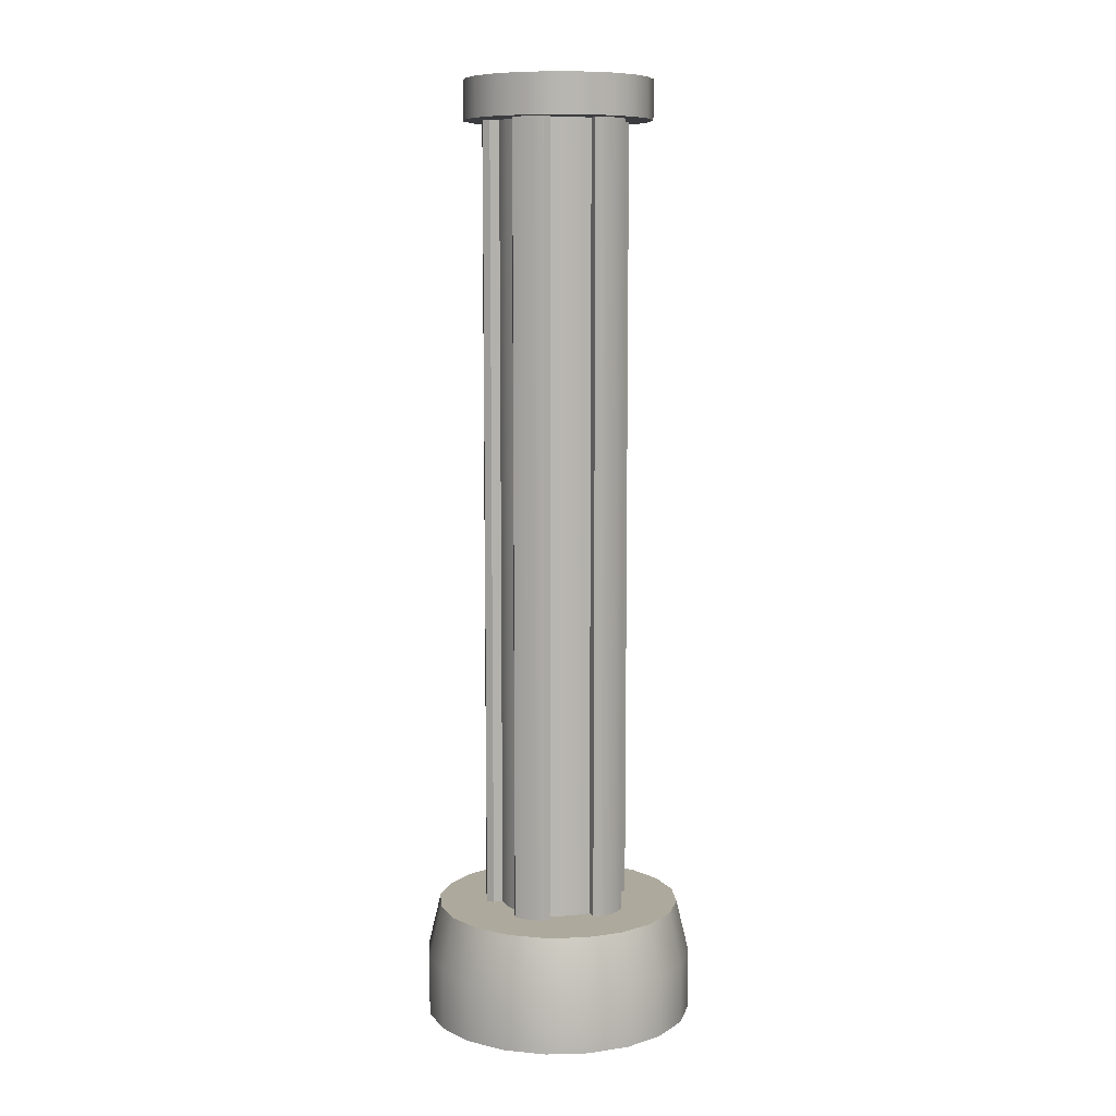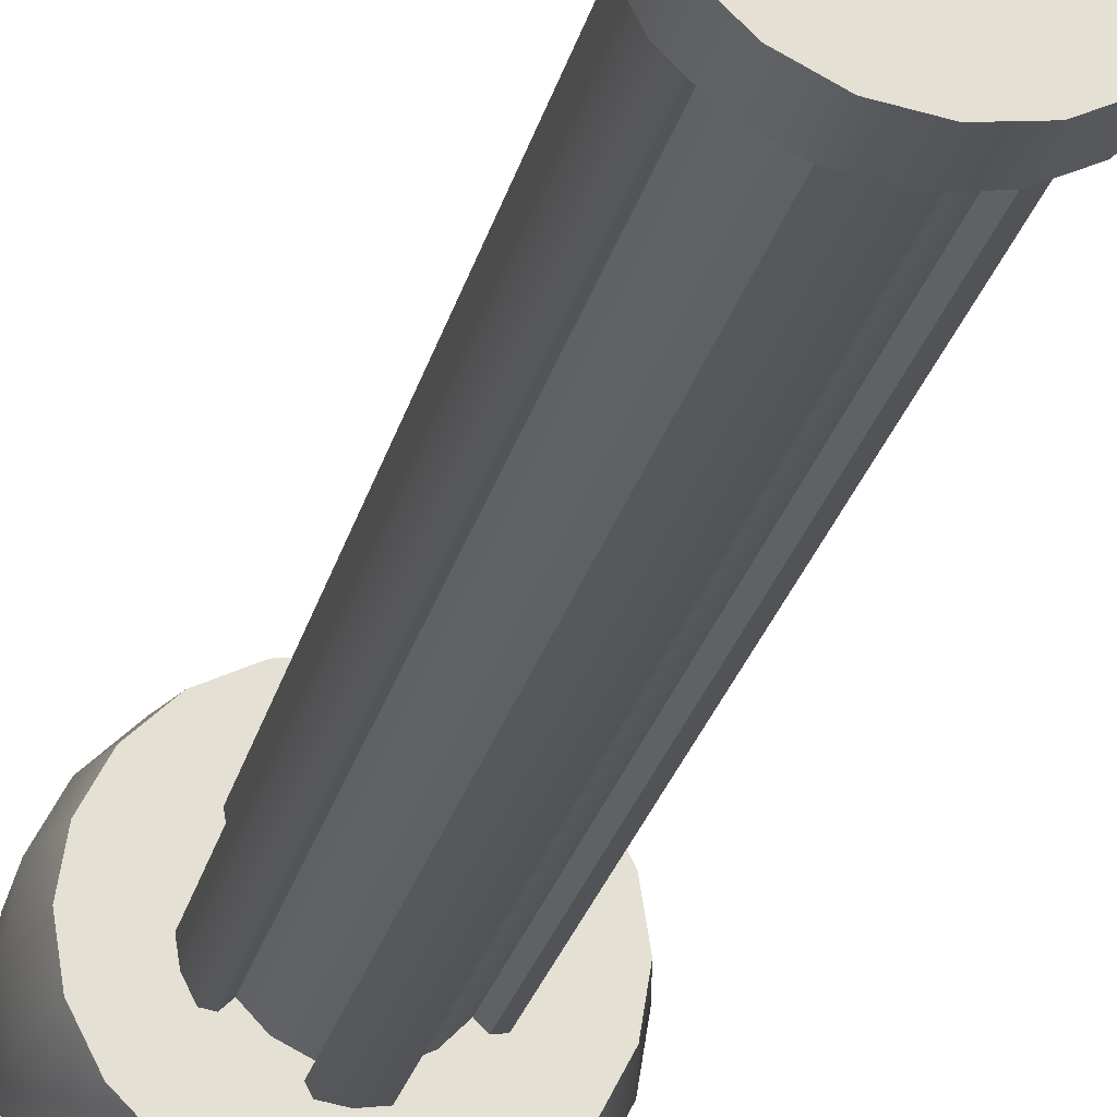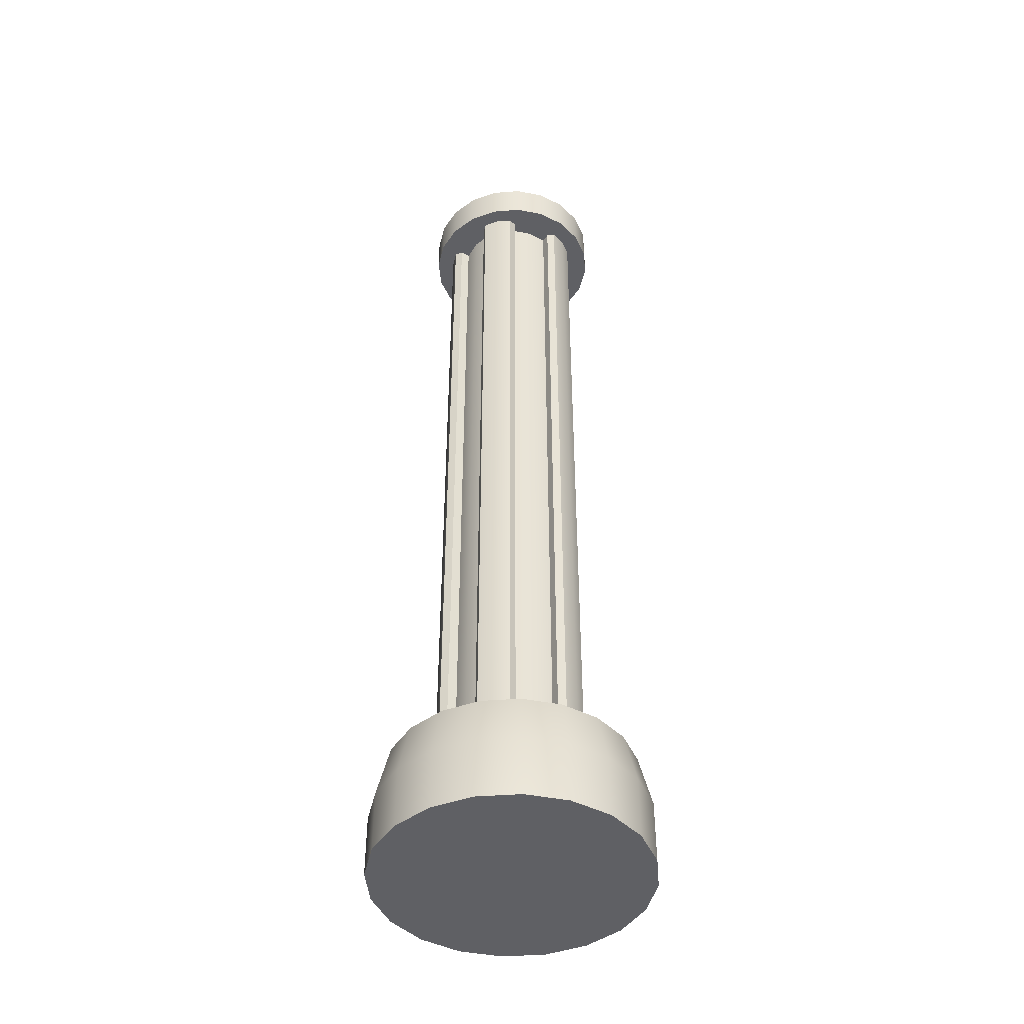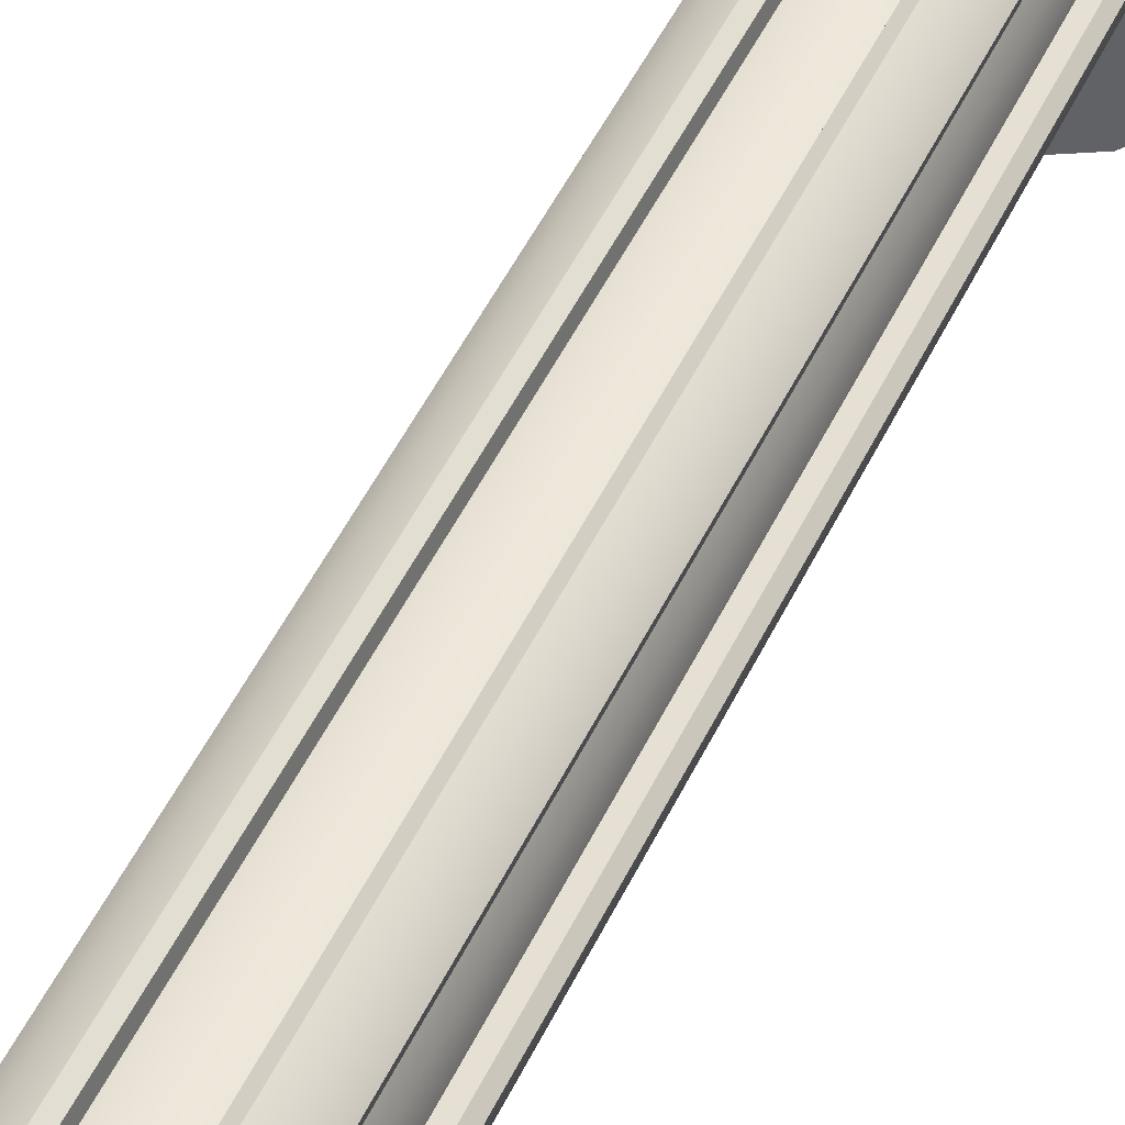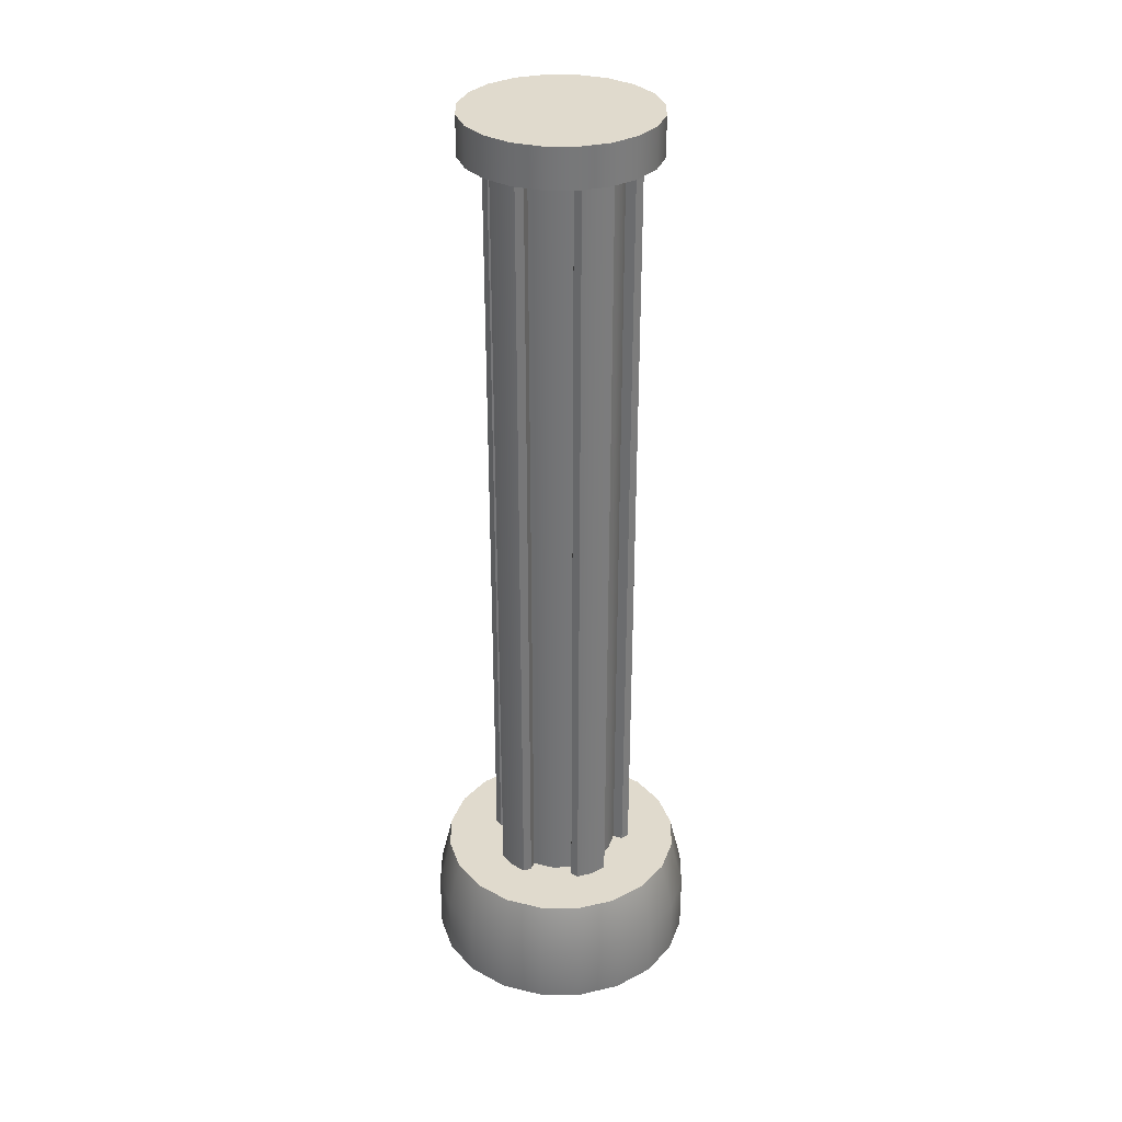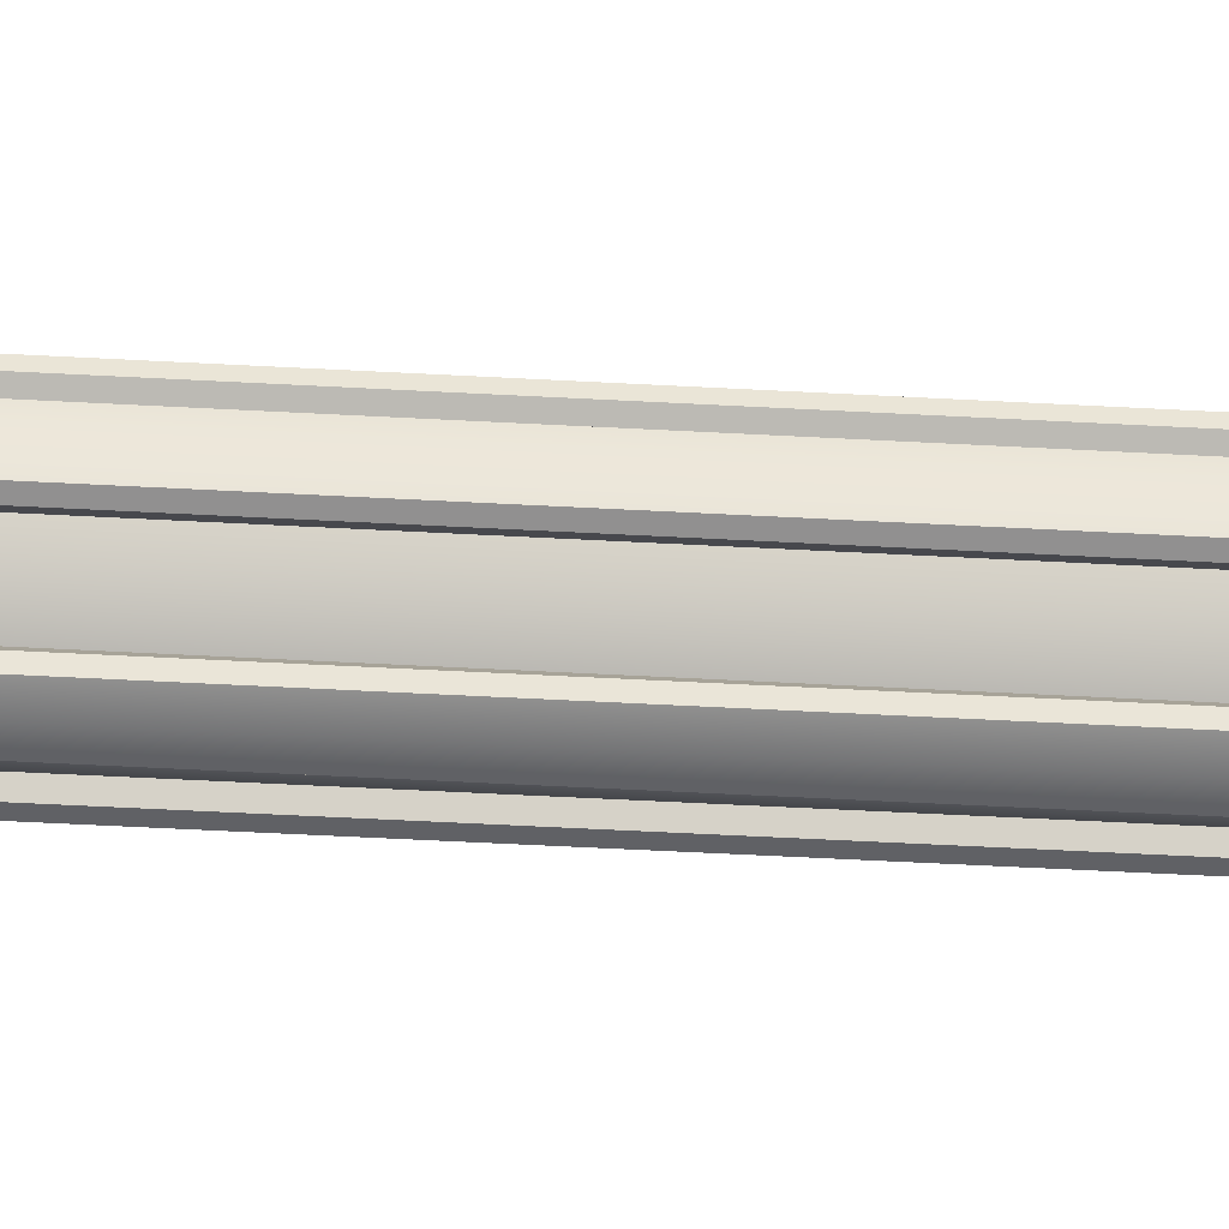
<metadata>
{"format":"obj","ext":"obj","renderer":"f3d","projection":"perspective","resolution":1024,"background":"white","views":[{"elev":8.8,"azim":-157.0,"up":"+Y"},{"elev":-25.6,"azim":166.8,"up":"+Z"},{"elev":-44.2,"azim":-166.0,"up":"+Y"},{"elev":50.0,"azim":-155.1,"up":"+Z"},{"elev":33.0,"azim":9.4,"up":"+Y"},{"elev":-56.5,"azim":86.8,"up":"+Z"}]}
</metadata>
<code>
g default
v 77.26 -245.6 -25.1
v 65.72 -245.6 -47.75
v 47.75 -245.6 -65.72
v 25.1 -245.6 -77.26
v 3.9e-05 -245.6 -81.23
v -25.1 -245.6 -77.26
v -47.75 -245.6 -65.72
v -65.72 -245.6 -47.75
v -77.26 -245.6 -25.1
v -81.23 -245.6 3.8e-05
v -77.26 -245.6 25.1
v -65.72 -245.6 47.75
v -47.75 -245.6 65.72
v -25.1 -245.6 77.26
v 3.5e-05 -245.6 81.23
v 25.1 -245.6 77.26
v 47.75 -245.6 65.72
v 65.72 -245.6 47.75
v 77.26 -245.6 25.1
v 81.23 -245.6 3.8e-05
v 70.08 -214 -22.77
v 59.62 -214 -43.31
v 43.31 -214 -59.62
v 22.77 -214 -70.08
v 3.7e-05 -214 -73.69
v -22.77 -214 -70.08
v -43.31 -214 -59.62
v -59.62 -214 -43.31
v -70.08 -214 -22.77
v -73.69 -214 3.8e-05
v -70.08 -214 22.77
v -59.62 -214 43.31
v -43.31 -214 59.62
v -22.77 -214 70.08
v 3.5e-05 -214 73.69
v 22.77 -214 70.08
v 43.31 -214 59.62
v 59.62 -214 43.31
v 70.08 -214 22.77
v 73.69 -214 3.8e-05
v 42.52 -214 -13.94
v 26.28 -214 -36.51
v 3.7e-05 -214 -45.12
v -26.28 -214 -36.51
v -42.52 -214 -13.94
v -42.52 -214 13.94
v -26.28 -214 36.51
v 3.6e-05 -214 45.12
v 26.28 -214 36.51
v 42.52 -214 13.94
v 42.52 259 -13.94
v 26.28 259 -36.51
v 3.7e-05 259 -45.12
v -26.28 259 -36.51
v -42.52 259 -13.94
v -42.52 259 13.94
v -26.28 259 36.51
v 3.6e-05 259 45.12
v 26.28 259 36.51
v 42.52 259 13.94
v 53.24 259 -16.78
v 45.3 259 -31.91
v 32.92 259 -43.93
v 17.31 259 -51.65
v 3.7e-05 259 -54.31
v -17.31 259 -51.65
v -32.92 259 -43.93
v -45.3 259 -31.91
v -53.24 259 -16.78
v -55.98 259 3.8e-05
v -53.24 259 16.78
v -45.3 259 31.91
v -32.92 259 43.93
v -17.31 259 51.65
v 3.5e-05 259 54.31
v 17.31 259 51.65
v 32.92 259 43.93
v 45.3 259 31.91
v 53.24 259 16.78
v 55.98 259 3.8e-05
v 53.24 282.4 -16.78
v 45.3 282.4 -31.91
v 3.7e-05 282.4 3.8e-05
v 32.92 282.4 -43.93
v 17.31 282.4 -51.65
v 3.7e-05 282.4 -54.31
v -17.31 282.4 -51.65
v -32.92 282.4 -43.93
v -45.3 282.4 -31.91
v -53.24 282.4 -16.78
v -55.98 282.4 3.8e-05
v -53.24 282.4 16.78
v -45.3 282.4 31.91
v -32.92 282.4 43.93
v -17.31 282.4 51.65
v 3.5e-05 282.4 54.31
v 17.31 282.4 51.65
v 32.92 282.4 43.93
v 45.3 282.4 31.91
v 53.24 282.4 16.78
v 55.98 282.4 3.8e-05
v 28.99 -214 -19.41
v 20.37 -214 -28.46
v 20.37 259 -28.46
v 28.99 259 -19.41
v 9.191 -214 -33.93
v 9.191 259 -33.93
v -9.191 -214 -33.93
v -20.37 -214 -28.46
v -20.37 259 -28.46
v -9.191 259 -33.93
v -28.99 -214 -19.41
v -28.99 259 -19.41
v -34.72 -214 -1.567
v -33.01 -214 10.88
v -33.01 259 10.88
v -34.72 259 -1.567
v -27.14 -214 21.97
v -27.14 259 21.97
v -12.22 -214 32.94
v 3.3e-05 -214 35.14
v 3.3e-05 259 35.14
v -12.22 259 32.94
v 12.22 -214 32.94
v 12.22 259 32.94
v 27.14 -214 21.97
v 33.01 -214 10.88
v 33.01 259 10.88
v 27.14 259 21.97
v 34.72 -214 -1.567
v 34.72 259 -1.567
v 77.26 -282.4 -25.1
v 65.72 -282.4 -47.75
v 3.9e-05 -282.4 3.8e-05
v 47.75 -282.4 -65.72
v 25.1 -282.4 -77.26
v 3.9e-05 -282.4 -81.23
v -25.1 -282.4 -77.26
v -47.75 -282.4 -65.72
v -65.72 -282.4 -47.75
v -77.26 -282.4 -25.1
v -81.23 -282.4 3.8e-05
v -77.26 -282.4 25.1
v -65.72 -282.4 47.75
v -47.75 -282.4 65.72
v -25.1 -282.4 77.26
v 3.5e-05 -282.4 81.23
v 25.1 -282.4 77.26
v 47.75 -282.4 65.72
v 65.72 -282.4 47.75
v 77.26 -282.4 25.1
v 81.23 -282.4 3.8e-05
v 33.15 -214 -23.53
v 38.08 -214 -22.73
v 39.62 -214 -29
v 33.17 -214 -29.54
v 33.15 259 -23.53
v 33.17 259 -29.54
v 39.83 259 -28.68
v 38.08 259 -22.73
v 11.87 -214 -39.14
v 17.59 -214 -40.97
v 15.15 -214 -46.95
v 9.616 -214 -43.59
v 11.87 259 -39.14
v 9.616 259 -43.59
v 15.39 259 -46.86
v 17.59 259 -40.97
v -11.87 -214 -39.14
v -9.616 -214 -43.59
v -15.15 -214 -46.95
v -17.59 -214 -40.97
v -11.87 259 -39.14
v -17.59 259 -40.97
v -15.39 259 -46.86
v -9.616 259 -43.59
v -33.15 -214 -23.53
v -33.17 -214 -29.54
v -39.62 -214 -29
v -38.08 -214 -22.73
v -33.15 259 -23.53
v -38.08 259 -22.73
v -39.83 259 -28.69
v -33.17 259 -29.54
v -40.5 -214 -0.659
v -44.04 -214 -4.2
v -48.96 -214 3.8e-05
v -44.04 -214 4.2
v -40.5 259 -0.659
v -44.04 259 4.2
v -48.96 259 3.8e-05
v -44.04 259 -4.2
v -32.37 -214 24.61
v -38.08 -214 22.73
v -39.62 -214 29
v -33.17 -214 29.54
v -32.37 259 24.61
v -33.17 259 29.54
v -39.83 259 28.69
v -38.08 259 22.73
v -13.14 -214 38.72
v -17.59 -214 40.97
v -15.15 -214 46.95
v -9.616 -214 43.59
v -13.14 259 38.72
v -9.616 259 43.59
v -15.39 259 46.86
v -17.59 259 40.97
v 13.14 -214 38.72
v 9.616 -214 43.59
v 15.15 -214 46.95
v 17.59 -214 40.97
v 13.14 259 38.72
v 17.59 259 40.97
v 15.39 259 46.86
v 9.616 259 43.59
v 32.37 -214 24.61
v 33.17 -214 29.54
v 39.62 -214 29
v 38.08 -214 22.73
v 32.37 259 24.61
v 38.08 259 22.73
v 39.83 259 28.69
v 33.17 259 29.54
v 40.5 -214 -0.659
v 44.04 -214 4.2
v 48.96 -214 3.8e-05
v 44.04 -214 -4.2
v 40.5 259 -0.659
v 44.04 259 -4.2
v 48.96 259 3.8e-05
v 44.04 259 4.2
g _Pillar2:pCylinder1
f 1 2 22 21
f 2 3 23 22
f 3 4 24 23
f 4 5 25 24
f 5 6 26 25
f 6 7 27 26
f 7 8 28 27
f 8 9 29 28
f 9 10 30 29
f 10 11 31 30
f 11 12 32 31
f 12 13 33 32
f 13 14 34 33
f 14 15 35 34
f 15 16 36 35
f 16 17 37 36
f 17 18 38 37
f 18 19 39 38
f 19 20 40 39
f 20 1 21 40
f 133 132 134
f 135 133 134
f 136 135 134
f 137 136 134
f 138 137 134
f 139 138 134
f 140 139 134
f 141 140 134
f 142 141 134
f 143 142 134
f 144 143 134
f 145 144 134
f 146 145 134
f 147 146 134
f 148 147 134
f 149 148 134
f 150 149 134
f 151 150 134
f 152 151 134
f 132 152 134
f 81 82 83
f 82 84 83
f 84 85 83
f 85 86 83
f 86 87 83
f 87 88 83
f 88 89 83
f 89 90 83
f 90 91 83
f 91 92 83
f 92 93 83
f 93 94 83
f 94 95 83
f 95 96 83
f 96 97 83
f 97 98 83
f 98 99 83
f 99 100 83
f 100 101 83
f 101 81 83
f 21 22 155 154 41
f 22 23 42 156 155
f 23 24 163 162 42
f 24 25 43 164 163
f 25 26 171 170 43
f 26 27 44 172 171
f 27 28 179 178 44
f 28 29 45 180 179
f 29 30 187 186 45
f 30 31 46 188 187
f 31 32 195 194 46
f 32 33 47 196 195
f 33 34 203 202 47
f 34 35 48 204 203
f 35 36 211 210 48
f 36 37 49 212 211
f 37 38 219 218 49
f 38 39 50 220 219
f 39 40 227 226 50
f 40 21 41 228 227
f 41 154 160 51
f 102 103 104 105
f 103 106 107 104
f 166 164 43 53
f 43 170 176 53
f 108 109 110 111
f 109 112 113 110
f 182 180 45 55
f 45 186 192 55
f 114 115 116 117
f 115 118 119 116
f 198 196 47 57
f 47 202 208 57
f 120 121 122 123
f 121 124 125 122
f 214 212 49 59
f 49 218 224 59
f 126 127 128 129
f 127 130 131 128
f 230 228 41 51
f 51 160 159 62 61
f 52 168 167 64 63
f 53 176 175 66 65
f 54 184 183 68 67
f 55 192 191 70 69
f 56 200 199 72 71
f 57 208 207 74 73
f 58 216 215 76 75
f 59 224 223 78 77
f 60 232 231 80 79
f 61 62 82 81
f 62 63 84 82
f 63 64 85 84
f 64 65 86 85
f 65 66 87 86
f 66 67 88 87
f 67 68 89 88
f 68 69 90 89
f 69 70 91 90
f 70 71 92 91
f 71 72 93 92
f 72 73 94 93
f 73 74 95 94
f 74 75 96 95
f 75 76 97 96
f 76 77 98 97
f 77 78 99 98
f 78 79 100 99
f 79 80 101 100
f 80 61 81 101
f 52 158 157 105 104
f 157 153 102 105
f 42 162 161 106 103
f 161 165 107 106
f 54 174 173 111 110
f 173 169 108 111
f 44 178 177 112 109
f 177 181 113 112
f 56 190 189 117 116
f 189 185 114 117
f 46 194 193 118 115
f 193 197 119 118
f 58 206 205 123 122
f 205 201 120 123
f 48 210 209 124 121
f 209 213 125 124
f 60 222 221 129 128
f 221 217 126 129
f 50 226 225 130 127
f 225 229 131 130
f 2 1 132 133
f 3 2 133 135
f 4 3 135 136
f 5 4 136 137
f 6 5 137 138
f 7 6 138 139
f 8 7 139 140
f 9 8 140 141
f 10 9 141 142
f 11 10 142 143
f 12 11 143 144
f 13 12 144 145
f 14 13 145 146
f 15 14 146 147
f 16 15 147 148
f 17 16 148 149
f 18 17 149 150
f 19 18 150 151
f 20 19 151 152
f 1 20 152 132
f 153 156 42 103 102
f 159 158 52 63 62
f 165 168 52 104 107
f 167 166 53 65 64
f 169 172 44 109 108
f 175 174 54 67 66
f 181 184 54 110 113
f 183 182 55 69 68
f 185 188 46 115 114
f 191 190 56 71 70
f 197 200 56 116 119
f 199 198 57 73 72
f 201 204 48 121 120
f 207 206 58 75 74
f 213 216 58 122 125
f 215 214 59 77 76
f 217 220 50 127 126
f 223 222 60 79 78
f 229 232 60 128 131
f 231 230 51 61 80
f 154 153 157 160
f 161 164 166 165
f 170 169 173 176
f 177 180 182 181
f 186 185 189 192
f 193 196 198 197
f 202 201 205 208
f 209 212 214 213
f 218 217 221 224
f 225 228 230 229
f 153 154 155 156
f 157 158 159 160
f 161 162 163 164
f 165 166 167 168
f 169 170 171 172
f 173 174 175 176
f 177 178 179 180
f 181 182 183 184
f 185 186 187 188
f 189 190 191 192
f 193 194 195 196
f 197 198 199 200
f 201 202 203 204
f 205 206 207 208
f 209 210 211 212
f 213 214 215 216
f 217 218 219 220
f 221 222 223 224
f 225 226 227 228
f 229 230 231 232

</code>
